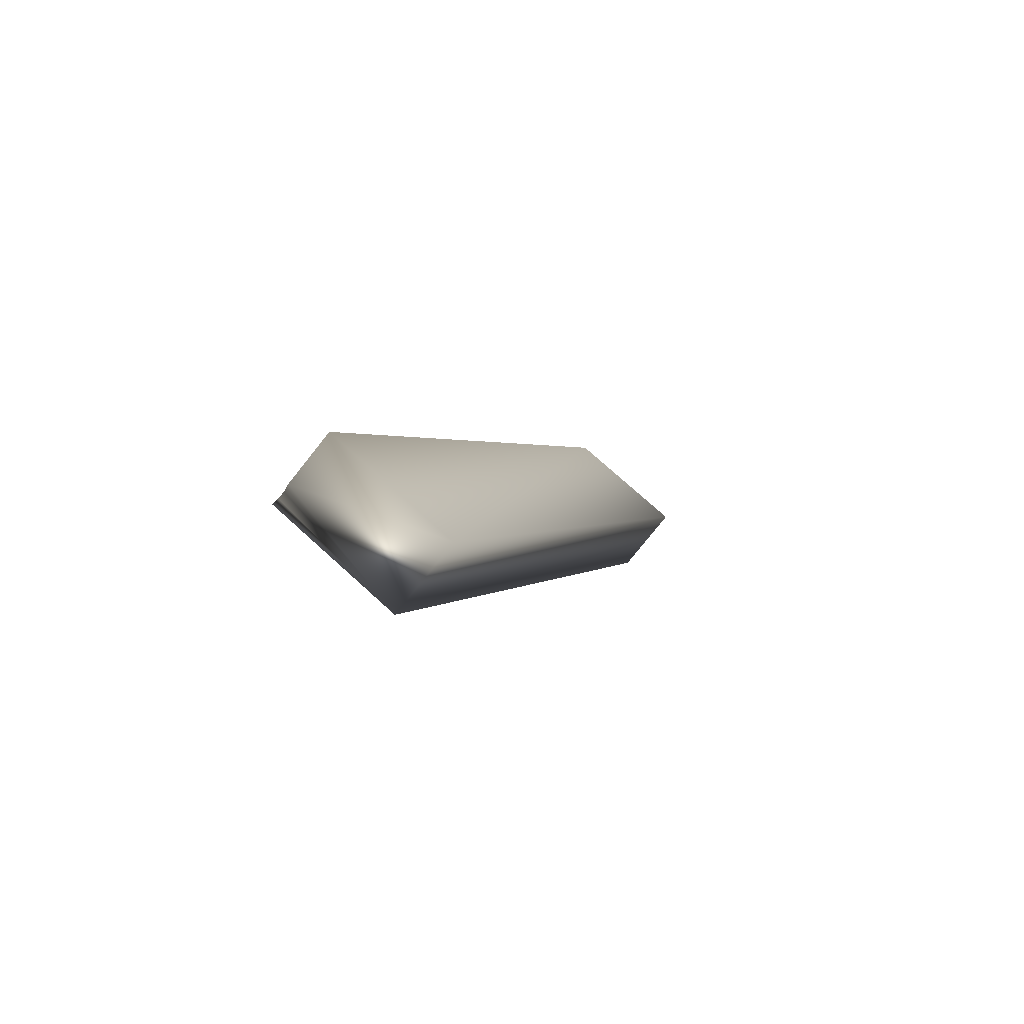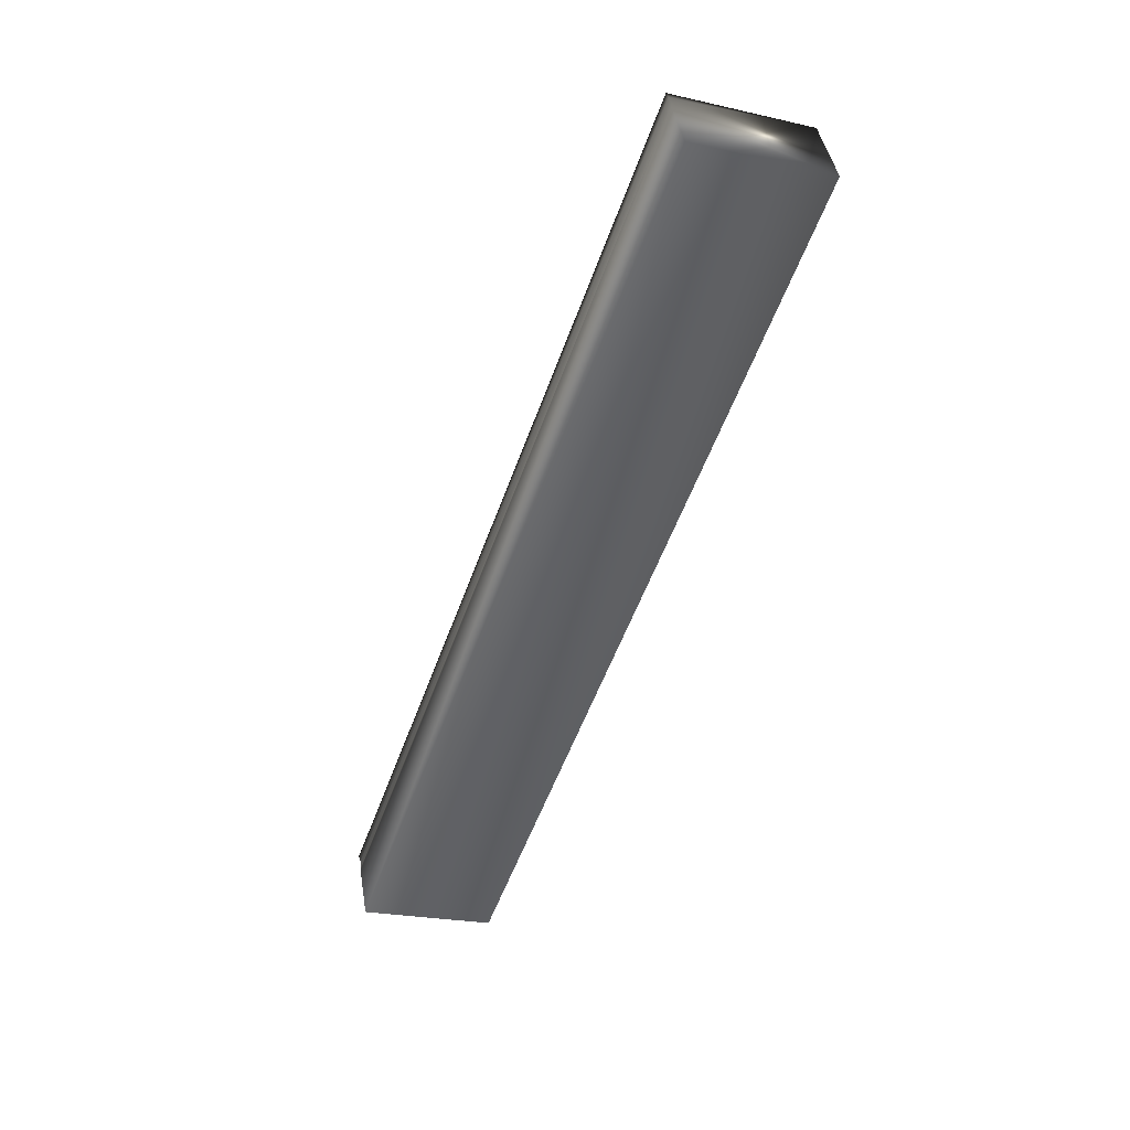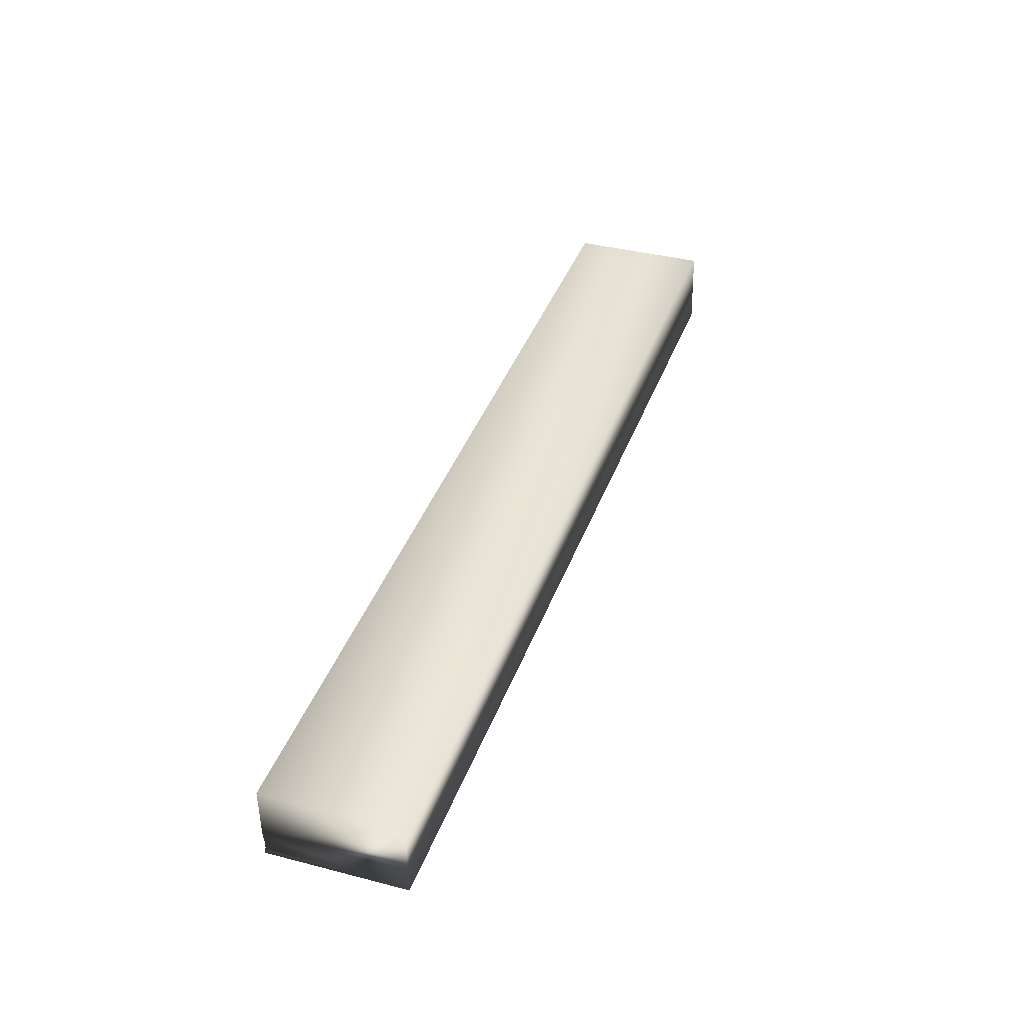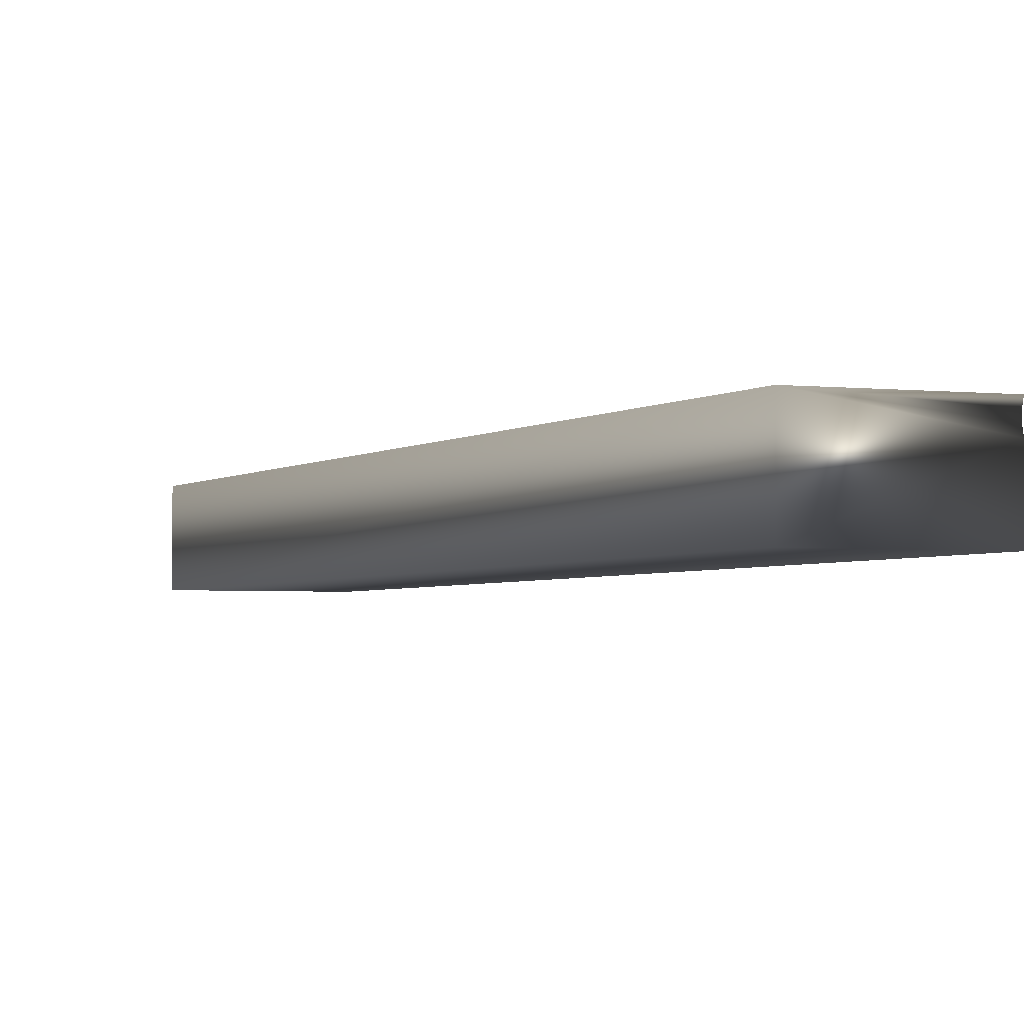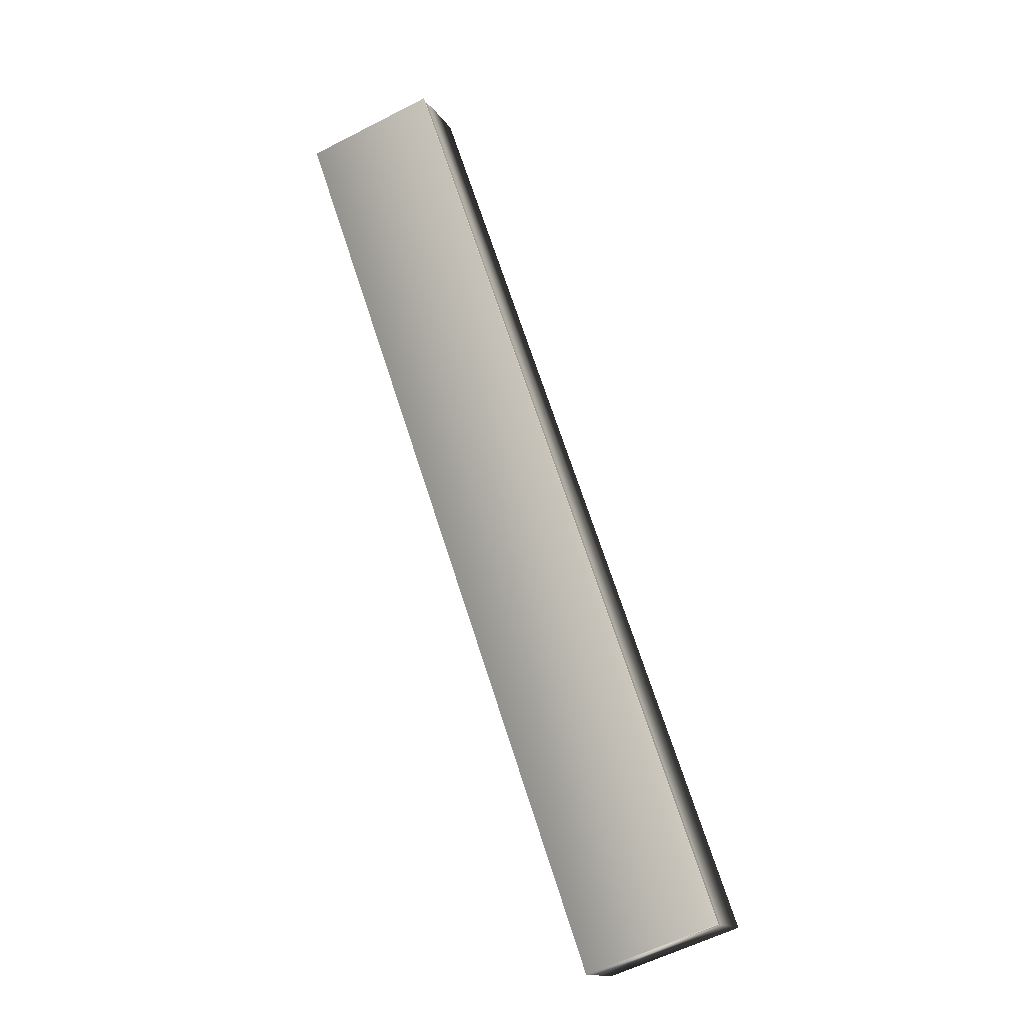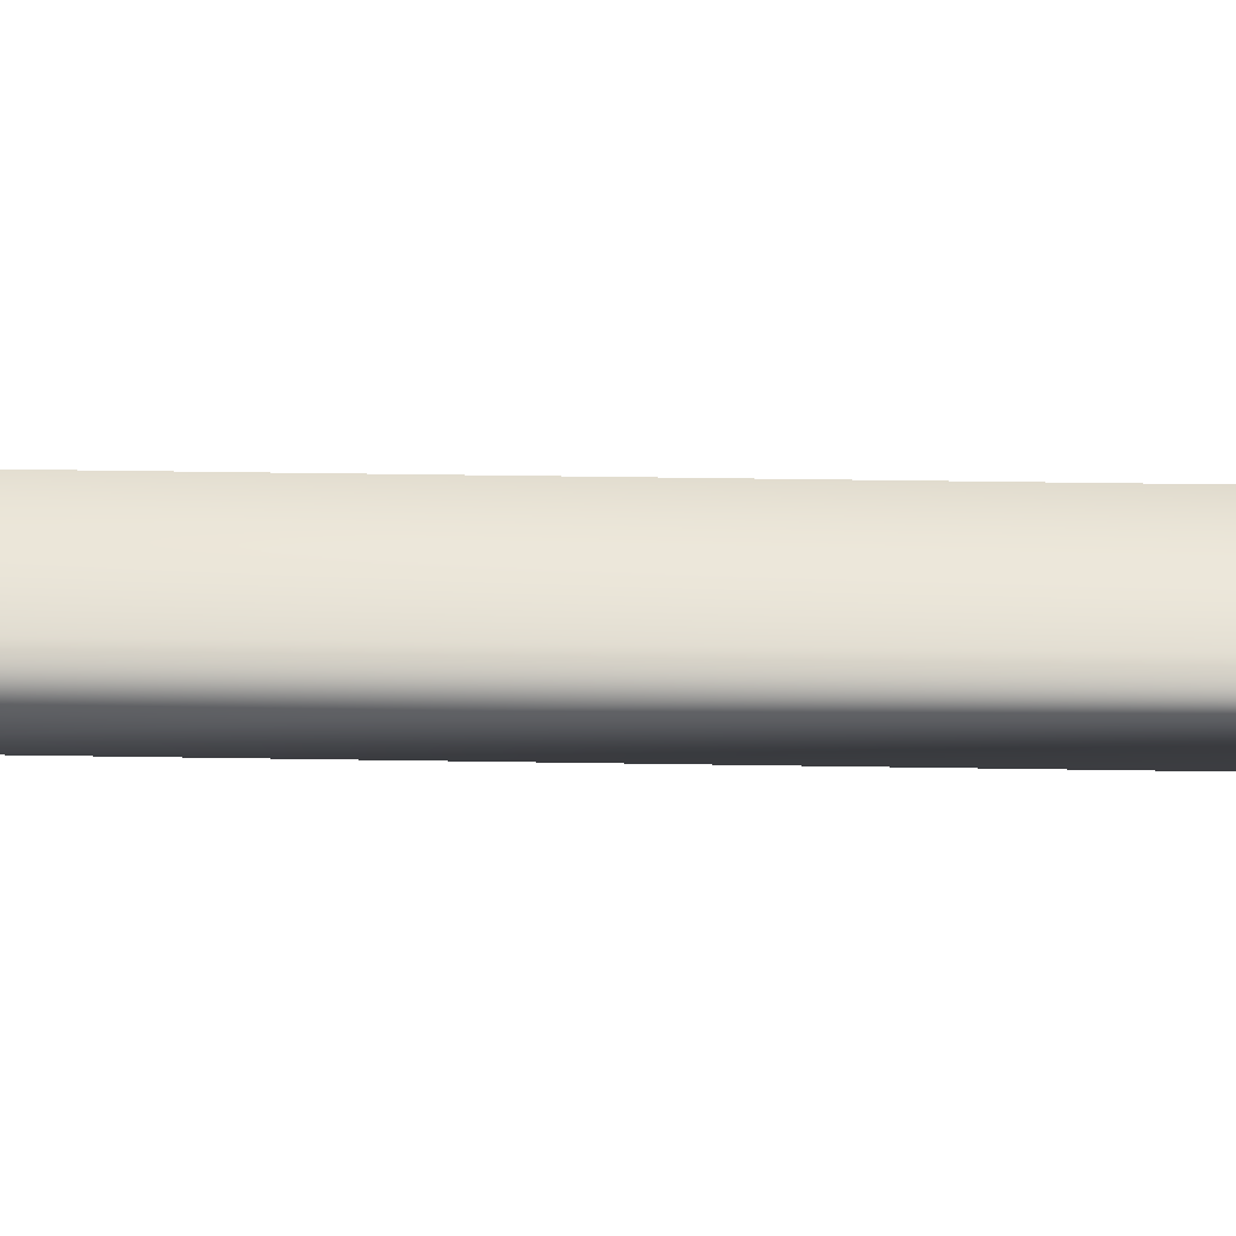
<metadata>
{"format":"obj","ext":"obj","renderer":"f3d","projection":"perspective","resolution":1024,"background":"white","views":[{"elev":-76.8,"azim":-38.5,"up":"+Z"},{"elev":42.0,"azim":-9.2,"up":"+Z"},{"elev":-50.9,"azim":1.0,"up":"+Z"},{"elev":-2.7,"azim":175.7,"up":"+Y"},{"elev":-14.8,"azim":-159.3,"up":"+Z"},{"elev":38.5,"azim":110.2,"up":"+Y"}]}
</metadata>
<code>
v -78.85 32.75 -91.86
v -80.02 32.75 -95.27
v -79.34 32.75 -91.69
v -80.51 32.75 -95.1
v -80.51 32.67 -95.1
v -79.34 32.67 -91.69
v -80.51 32.7 -95.1
v -79.33 32.7 -91.69
v -79.33 32.72 -91.69
v -80.51 32.72 -95.1
v -80.51 32.46 -95.1
v -80.02 32.46 -95.27
v -79.34 32.46 -91.69
v -78.85 32.46 -91.86
f 1 2 3
f 3 2 4
f 5 6 7
f 7 6 8
f 7 8 9
f 3 4 9
f 9 4 10
f 9 10 7
f 11 5 12
f 12 5 2
f 2 5 7
f 2 7 10
f 10 4 2
f 13 6 11
f 11 6 5
f 1 14 2
f 2 14 12
f 13 14 6
f 6 14 1
f 6 1 8
f 8 1 9
f 9 1 3
f 14 13 12
f 12 13 11

</code>
